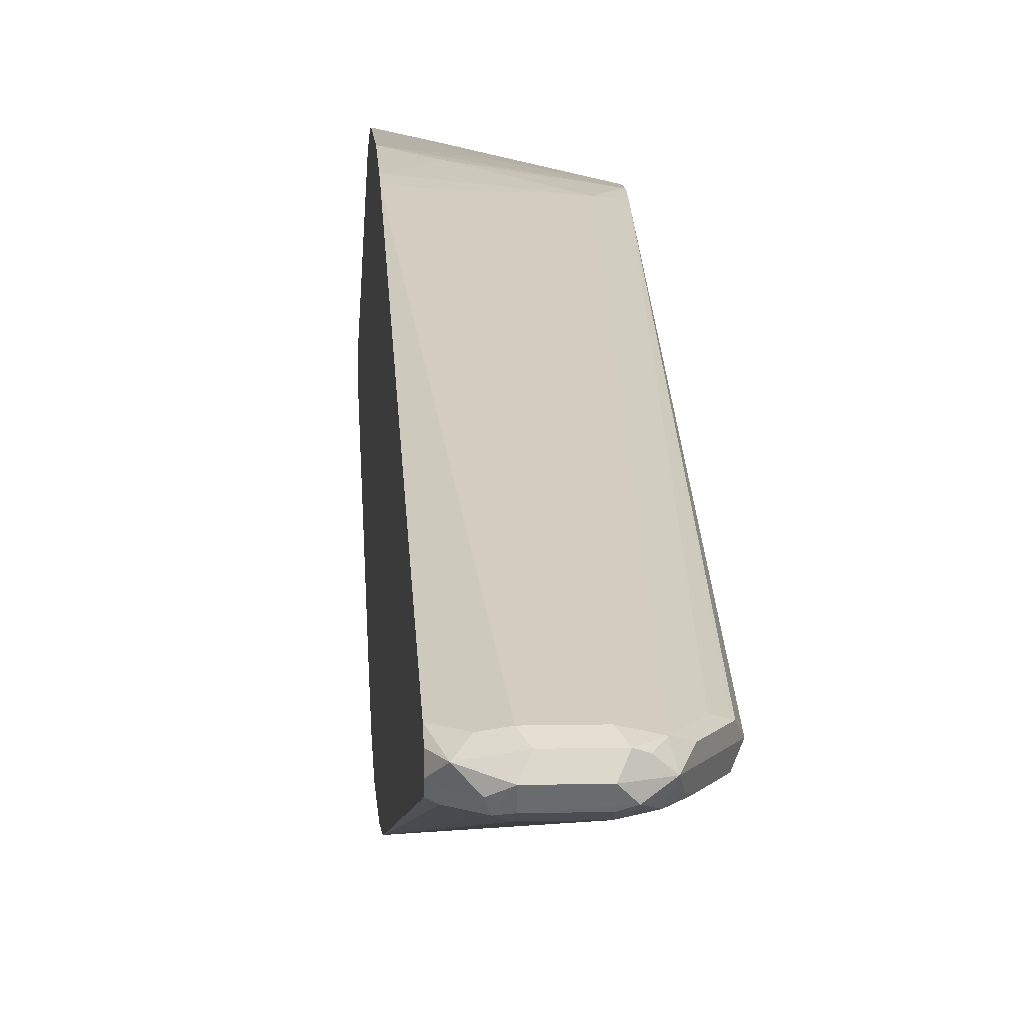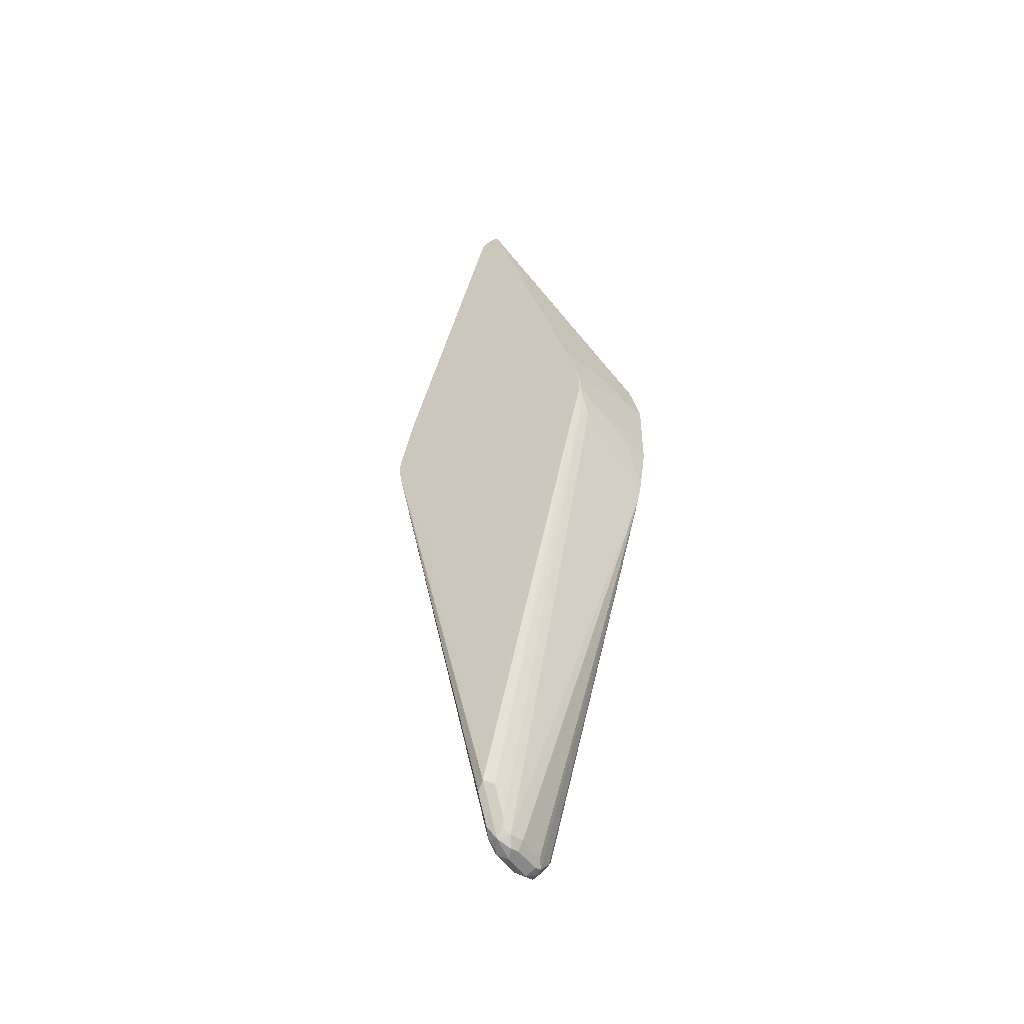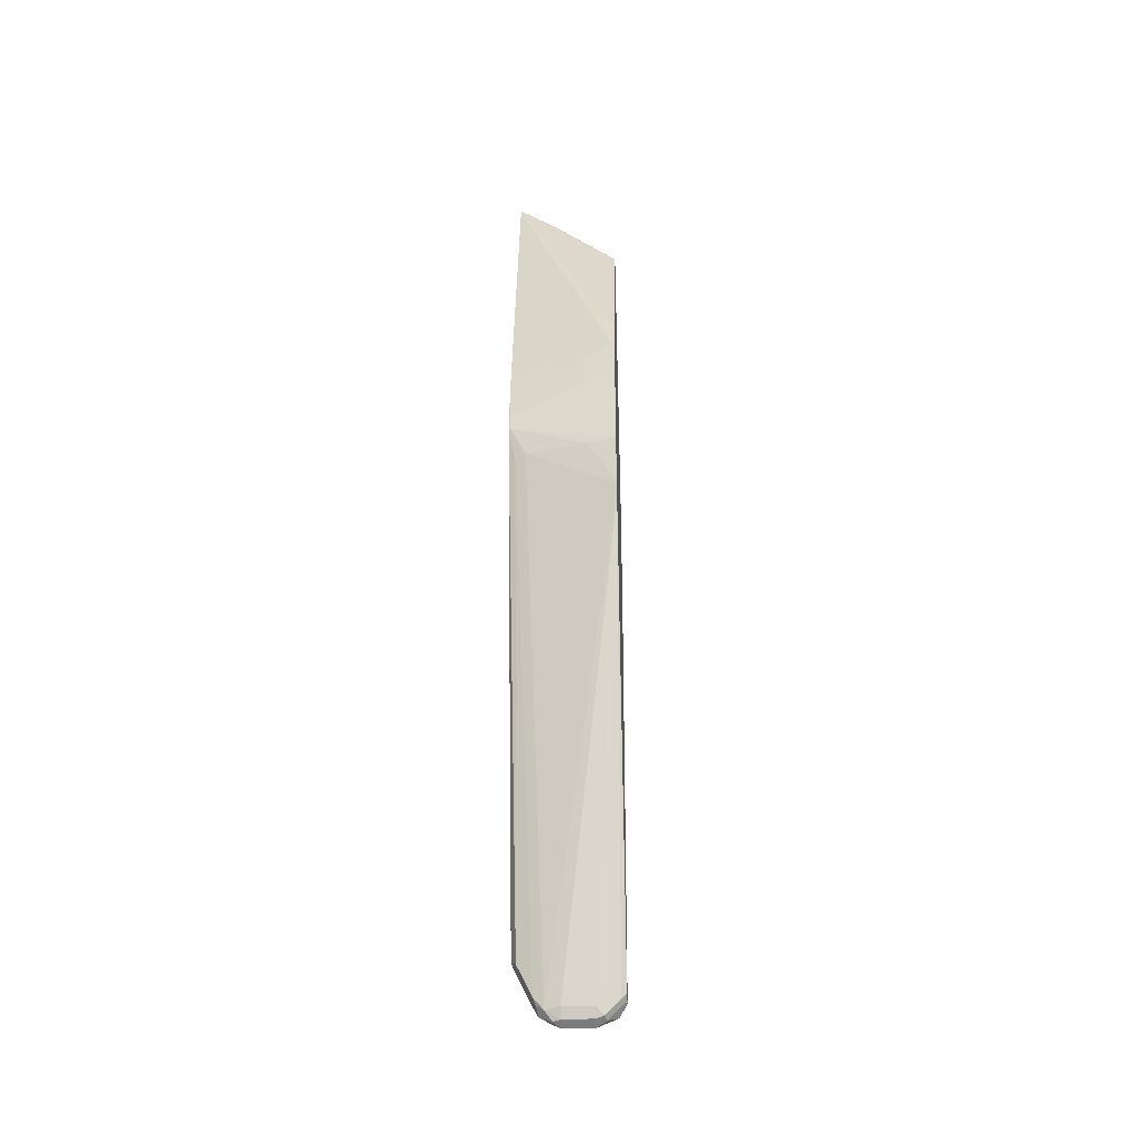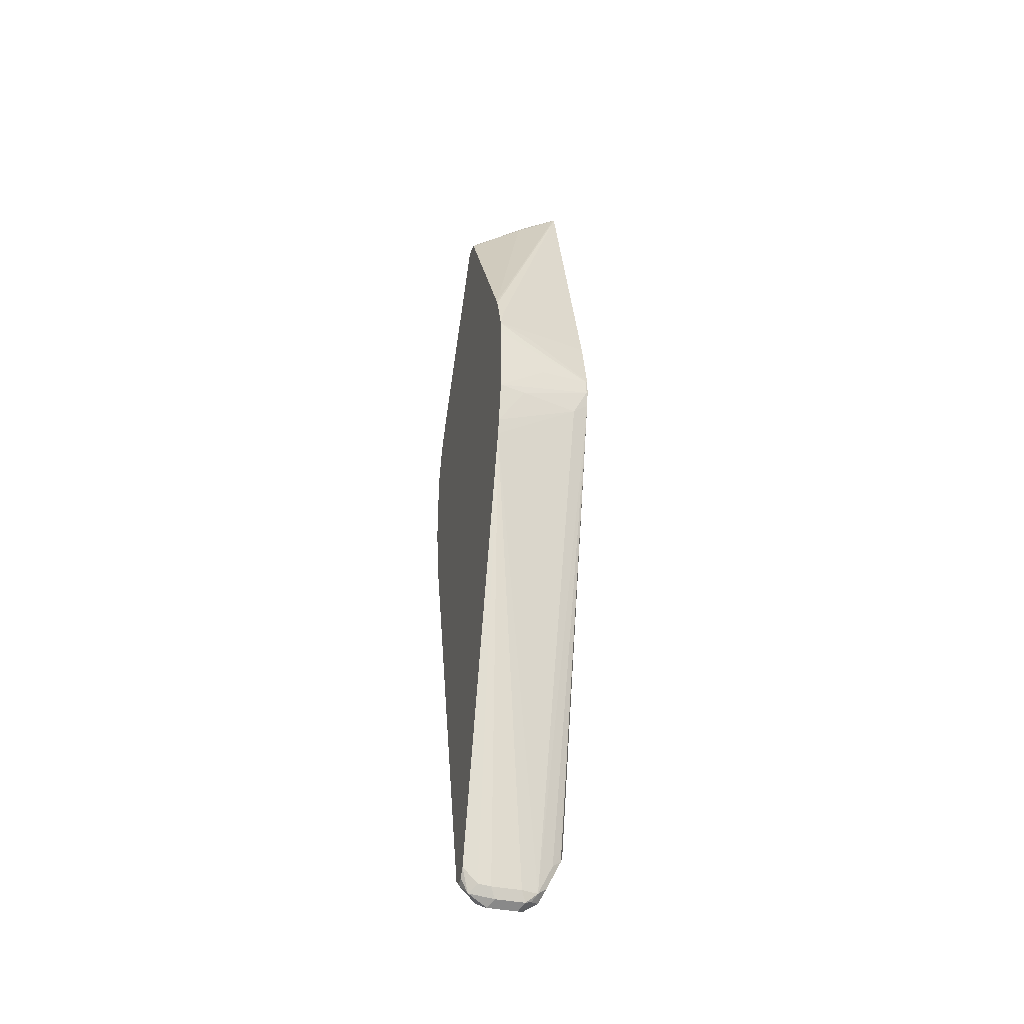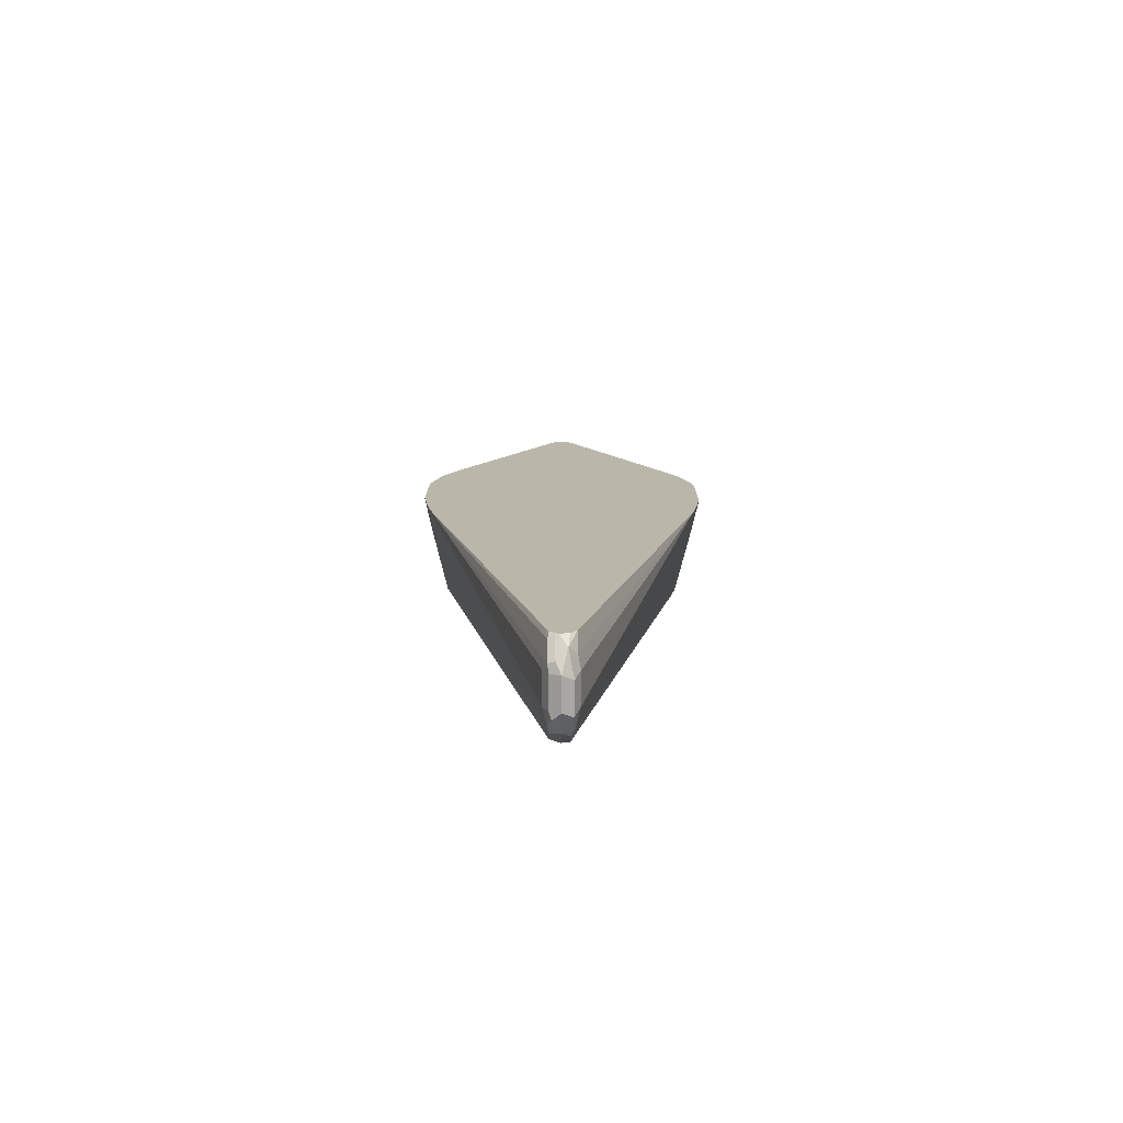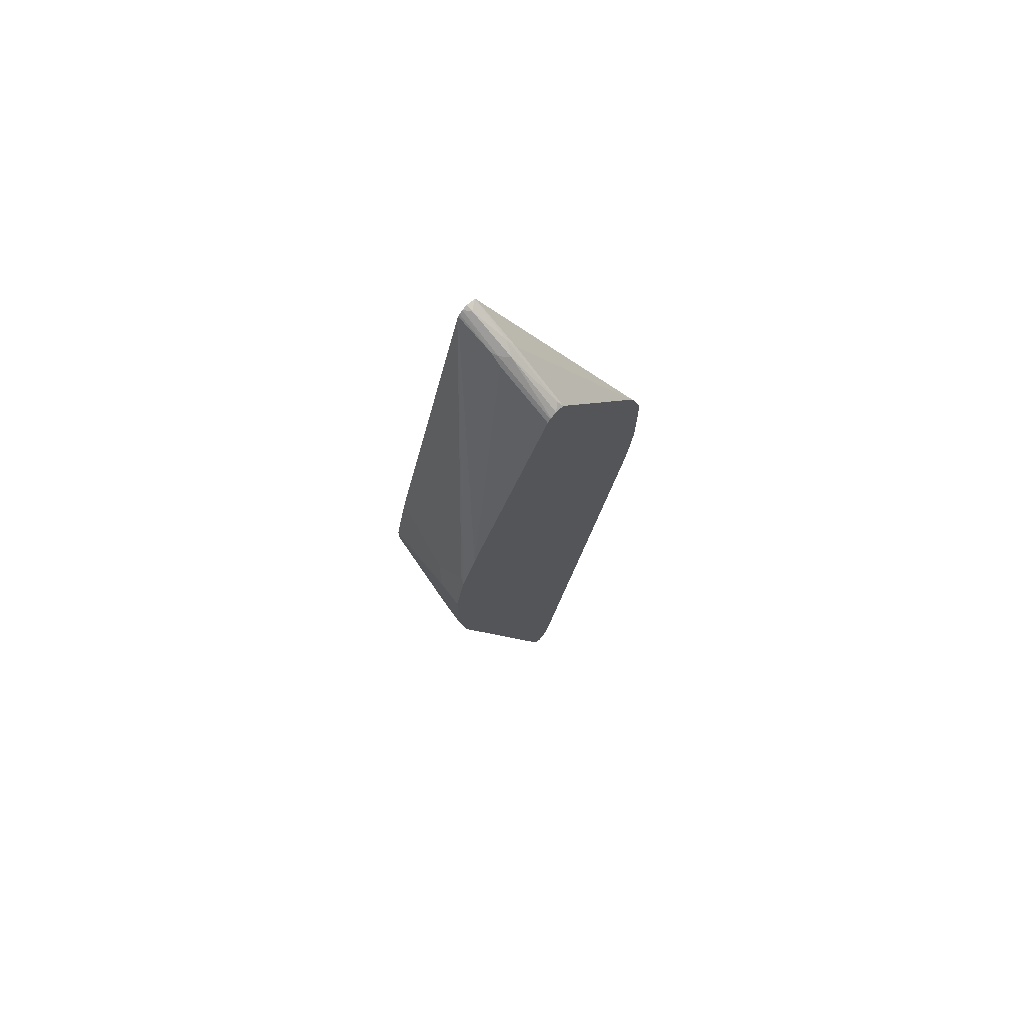
<metadata>
{"format":"obj","ext":"obj","renderer":"f3d","projection":"perspective","resolution":1024,"background":"white","views":[{"elev":10.1,"azim":-3.2,"up":"+Z"},{"elev":-47.5,"azim":121.8,"up":"+Y"},{"elev":-31.6,"azim":-177.4,"up":"+Y"},{"elev":-36.8,"azim":-15.7,"up":"+Y"},{"elev":-76.3,"azim":-90.4,"up":"+Y"},{"elev":72.2,"azim":-138.3,"up":"+Y"}]}
</metadata>
<code>
v 0.3467 -0.03048 0.0955
v 0.3653 -0.03048 0.09131
v 0.416 -0.01016 0.08117
v 0.3805 -0.005132 0.08876
v 0.3467 0.02028 0.0955
v 0.3467 -0.05937 0.09092
v 0.4059 -0.03048 0.08117
v 0.417 -0.01793 0.07923
v 0.417 -0.01016 0.08069
v 0.416 -3.76e-05 0.08117
v 0.3653 0.02028 0.09131
v 0.3467 0.0304 0.09445
v 0.3467 -0.07011 0.08869
v 0.417 -0.0206 0.07869
v 0.397 -0.3754 0.007592
v 0.417 0.0009564 0.08069
v 0.3704 0.02531 0.08876
v 0.417 0.04152 0.07053
v 0.417 0.2447 0.007835
v 0.3501 0.04562 0.08876
v 0.3467 0.04233 0.09043
v 0.3467 -0.07061 0.08858
v 0.4071 -0.3551 0.007592
v 0.4126 -0.3449 0.00675
v 0.4135 -0.35 0.005067
v 0.416 -0.3449 -0
v 0.417 -0.05079 0.0708
v 0.3856 -0.3754 0.01013
v 0.389 -0.3822 0.00675
v 0.3932 -0.3805 0.005067
v 0.3991 -0.3788 -0
v 0.4033 -0.3704 0.005067
v 0.417 0.2453 0.007517
v 0.416 0.2447 0.007592
v 0.3467 0.0591 0.08454
v 0.3467 -0.3636 0.008452
v 0.3568 -0.3737 0.008452
v 0.3653 -0.3754 0.01013
v 0.4109 -0.3526 -0.005067
v 0.4126 -0.3484 -0.00675
v 0.417 -0.02048 -0.0785
v 0.417 -0.05085 -0.07078
v 0.417 -0.057 -0.06771
v 0.417 -0.07726 -0.05757
v 0.417 -0.08341 -0.05443
v 0.417 -0.08421 -0.05378
v 0.417 -0.09434 -0.04364
v 0.417 -0.104 -0.0314
v 0.417 -0.105 -0.02947
v 0.417 -0.1111 -0.01111
v 0.417 -0.1112 -0.01013
v 0.417 -0.1116 -0
v 0.417 -0.1116 0.009181
v 0.417 -0.1091 0.02029
v 0.417 -0.109 0.02053
v 0.417 -0.1055 0.02745
v 0.417 -0.1011 0.03368
v 0.417 -0.09683 0.0396
v 0.417 -0.09359 0.04288
v 0.417 -0.08018 0.05628
v 0.417 -0.05818 0.0678
v 0.417 -0.05272 0.07005
v 0.3687 -0.3822 0.00675
v 0.3856 -0.3856 -0
v 0.3906 -0.383 -0.005067
v 0.3957 -0.3767 -0.007592
v 0.4008 -0.3728 -0.005067
v 0.4025 -0.3686 -0.00675
v 0.417 0.246 0.007124
v 0.3856 0.2245 0.007592
v 0.3467 0.06258 0.08278
v 0.3467 -0.3637 0.008377
v 0.3518 -0.3788 0.003366
v 0.3602 -0.3805 0.005067
v 0.4126 -0.03383 -0.07779
v 0.417 -0.01066 -0.08069
v 0.3653 -0.3856 -0
v 0.3653 -0.3822 -0.00675
v 0.3856 -0.3822 -0.00675
v 0.3856 -0.3754 -0.01013
v 0.3467 -0.07017 -0.08856
v 0.3467 -0.06179 -0.09043
v 0.3957 -0.3653 -0.01013
v 0.4059 -0.03048 -0.08117
v 0.417 0.2491 0
v 0.4126 0.2469 0
v 0.3906 0.2308 0.005067
v 0.3501 0.2004 0.005067
v 0.3467 0.1962 0.006732
v 0.3467 0.195 0.007461
v 0.3467 -0.3697 0.004394
v 0.3585 -0.3822 -0.003366
v 0.3467 -0.3712 -0.001739
v 0.3484 -0.372 -0.003366
v 0.416 -0.01016 -0.08117
v 0.417 -0.0005346 -0.08069
v 0.3602 -0.3805 -0.007592
v 0.3653 -0.3754 -0.01013
v 0.3467 -0.07272 -0.0879
v 0.3467 -0.05937 -0.09088
v 0.3653 -0.03048 -0.09131
v 0.417 0.2481 -0.003721
v 0.3822 0.2266 0
v 0.3467 0.1987 0
v 0.3467 -0.3687 -0.004787
v 0.3467 -0.367 -0.006769
v 0.3501 -0.3704 -0.007592
v 0.3467 -0.02874 -0.0955
v 0.416 -3.76e-05 -0.08117
v 0.417 0.01108 -0.07814
v 0.3467 -0.3551 -0.01013
v 0.417 0.2465 -0.006115
v 0.3923 0.2299 -0.00675
v 0.3881 0.2283 -0.005067
v 0.3475 0.1978 -0.005067
v 0.3467 0.1976 -0.004394
v 0.3467 0.02202 -0.0955
v 0.3653 0.02028 -0.09131
v 0.3704 0.0355 -0.08624
v 0.417 0.04034 -0.07083
v 0.417 0.2453 -0.007367
v 0.4147 0.2435 -0.007592
v 0.3843 0.2232 -0.007592
v 0.3518 0.1995 -0.00675
v 0.3467 0.1953 -0.007274
v 0.3467 0.1968 -0.005591
v 0.3484 0.02363 -0.09469
v 0.3467 0.03208 -0.09299
v 0.3636 0.02873 -0.08963
v 0.3467 0.05246 -0.0879
v 0.3501 0.05575 -0.08624
v 0.417 0.2435 -0.008097
v 0.3467 0.07277 -0.07775
v 0.3467 0.07606 -0.07609
f 66 68 67
f 66 75 68
f 66 84 75
f 66 83 84
f 66 82 83
f 65 79 66
f 66 80 81
f 66 79 80
f 65 78 79
f 65 77 78
f 64 77 65
f 69 85 86
f 66 81 82
f 69 86 87
f 73 93 94
f 70 87 88
f 70 88 89
f 70 89 90
f 70 90 71
f 72 91 73
f 73 92 77
f 73 77 74
f 73 91 93
f 63 74 77
f 73 94 92
f 75 84 76
f 76 84 95
f 76 95 109
f 76 109 96
f 69 87 70
f 41 75 76
f 31 40 39
f 40 68 75
f 77 92 97
f 26 55 56
f 26 56 57
f 26 57 58
f 26 58 59
f 26 59 60
f 26 60 61
f 26 61 62
f 26 62 27
f 28 38 63
f 28 63 29
f 29 63 77
f 29 77 64
f 29 64 30
f 30 64 31
f 31 64 65
f 31 65 66
f 31 66 67
f 31 67 68
f 31 68 40
f 33 69 34
f 34 69 70
f 34 70 71
f 34 71 35
f 36 72 73
f 36 73 37
f 37 73 74
f 37 74 63
f 37 63 38
f 40 75 41
f 77 97 78
f 118 127 129
f 79 97 80
f 109 118 119
f 109 119 110
f 110 119 120
f 112 121 113
f 113 121 122
f 113 122 123
f 113 123 124
f 113 124 115
f 113 115 114
f 115 124 125
f 115 125 126
f 115 126 116
f 117 127 118
f 117 128 127
f 26 54 55
f 118 129 119
f 119 130 131
f 119 131 120
f 119 129 130
f 120 131 132
f 121 130 133
f 121 133 134
f 121 132 130
f 122 134 123
f 123 125 124
f 123 134 125
f 127 128 129
f 128 130 129
f 130 132 131
f 109 117 118
f 106 111 107
f 103 116 104
f 103 115 116
f 80 97 98
f 80 98 81
f 81 98 99
f 82 100 84
f 82 84 83
f 84 101 95
f 84 100 101
f 85 102 86
f 86 102 103
f 86 103 87
f 87 103 88
f 88 104 89
f 88 103 104
f 92 94 107
f 78 97 79
f 92 107 97
f 94 105 106
f 94 106 107
f 95 101 108
f 95 108 117
f 95 117 109
f 96 109 110
f 97 107 99
f 97 99 98
f 99 107 111
f 100 108 101
f 102 112 113
f 102 113 114
f 102 114 103
f 103 114 115
f 93 105 94
f 26 53 54
f 121 134 122
f 26 51 52
f 2 7 3
f 2 6 7
f 3 7 8
f 3 8 9
f 3 9 16
f 3 16 10
f 3 10 4
f 4 10 5
f 5 10 11
f 5 11 12
f 6 13 7
f 7 14 8
f 7 13 15
f 7 15 14
f 8 14 27
f 8 27 62
f 8 62 61
f 8 61 60
f 8 60 59
f 8 59 58
f 8 58 57
f 8 57 56
f 8 56 55
f 8 55 54
f 8 54 53
f 8 53 52
f 8 52 51
f 8 51 50
f 8 50 49
f 1 6 2
f 1 13 6
f 1 22 13
f 1 36 22
f 26 52 53
f 1 2 3
f 1 3 4
f 1 4 5
f 1 5 12
f 1 12 21
f 1 21 35
f 1 35 71
f 1 71 90
f 1 90 89
f 1 89 104
f 1 104 116
f 1 116 126
f 1 126 125
f 8 49 48
f 1 125 134
f 1 133 130
f 1 130 128
f 1 128 117
f 1 117 108
f 1 108 100
f 1 100 82
f 1 82 81
f 1 81 99
f 1 99 111
f 1 111 106
f 1 106 105
f 1 105 93
f 1 91 72
f 1 72 36
f 1 134 133
f 8 48 47
f 1 93 91
f 8 46 45
f 15 29 30
f 15 30 31
f 15 31 32
f 15 32 23
f 16 18 17
f 19 33 34
f 19 34 35
f 19 35 20
f 20 35 21
f 22 36 37
f 22 37 38
f 22 38 28
f 23 32 25
f 23 25 24
f 25 31 26
f 26 31 39
f 26 39 40
f 26 40 41
f 26 41 42
f 26 42 43
f 26 43 44
f 26 44 45
f 26 45 46
f 26 46 47
f 26 47 48
f 26 48 49
f 26 49 50
f 8 47 46
f 26 50 51
f 15 28 29
f 15 22 28
f 25 32 31
f 14 25 26
f 8 44 43
f 8 45 44
f 14 26 27
f 8 43 42
f 8 42 41
f 8 41 76
f 8 76 96
f 8 96 110
f 8 110 120
f 8 120 132
f 8 121 112
f 8 112 102
f 8 102 85
f 8 85 69
f 8 69 33
f 8 132 121
f 12 19 20
f 8 19 18
f 8 18 16
f 8 16 9
f 10 16 12
f 10 12 11
f 14 24 25
f 12 16 17
f 12 17 18
f 12 18 19
f 12 20 21
f 13 22 15
f 14 15 23
f 14 23 24
f 8 33 19

</code>
